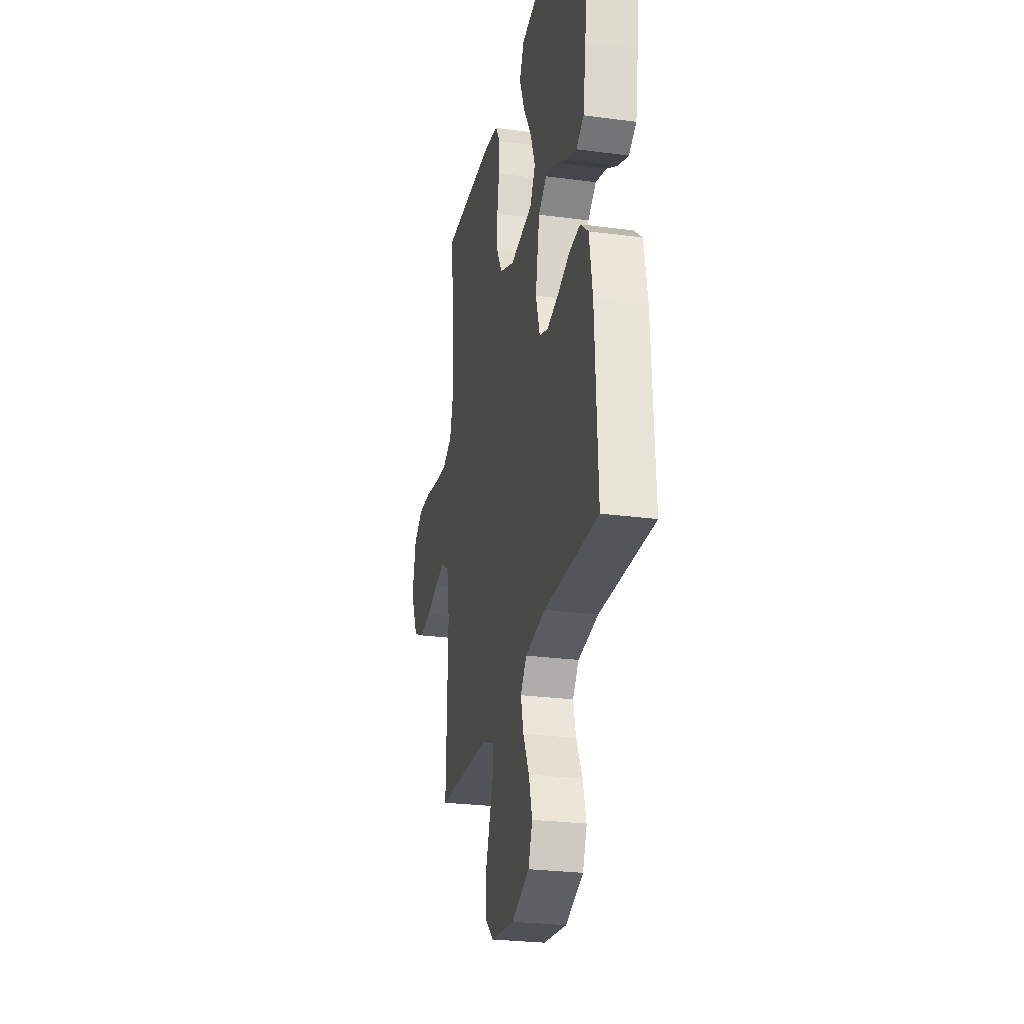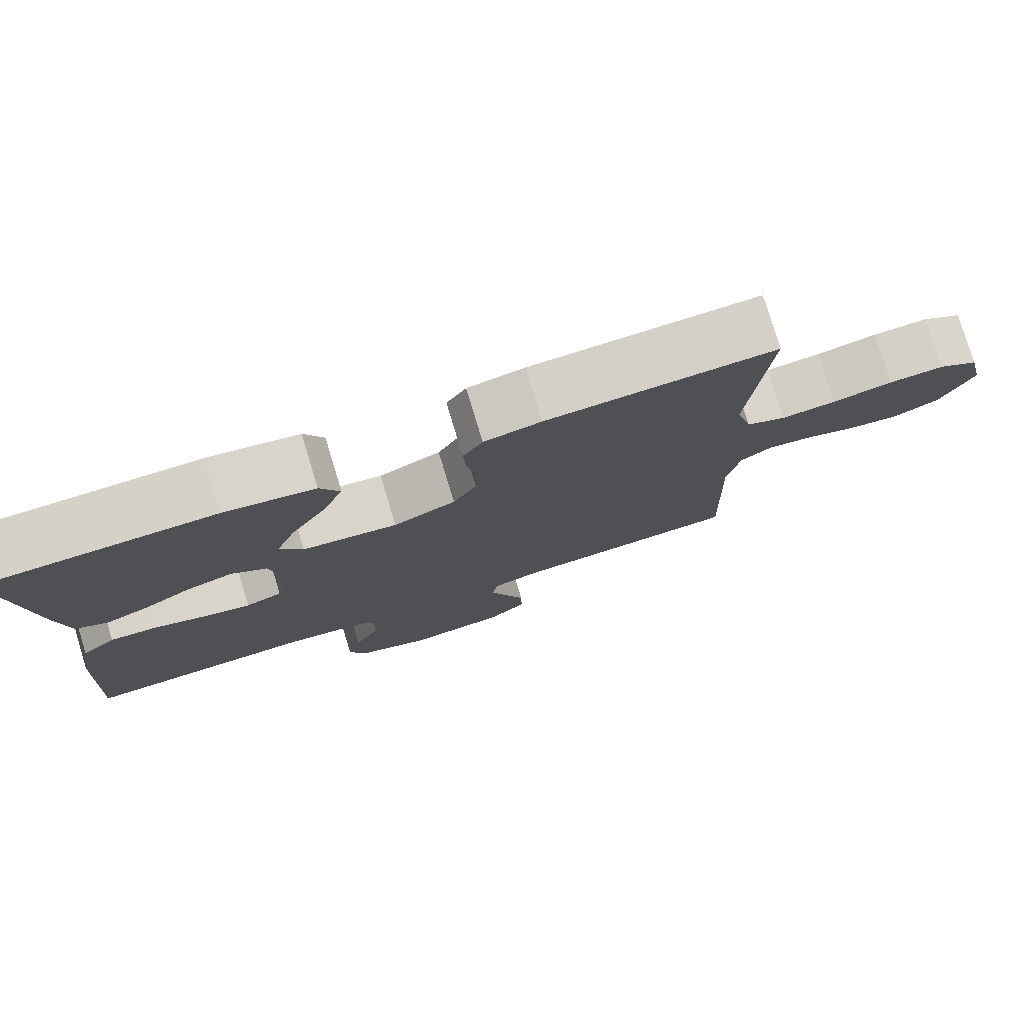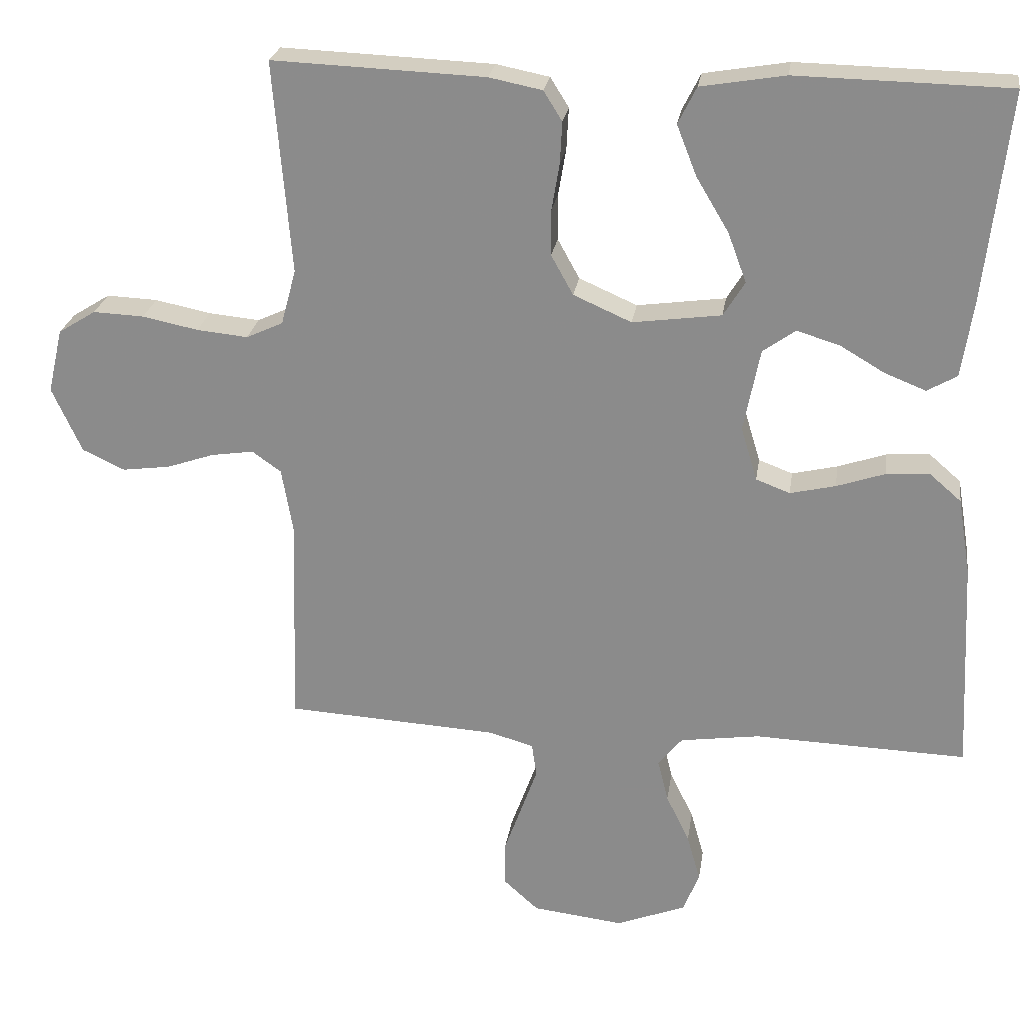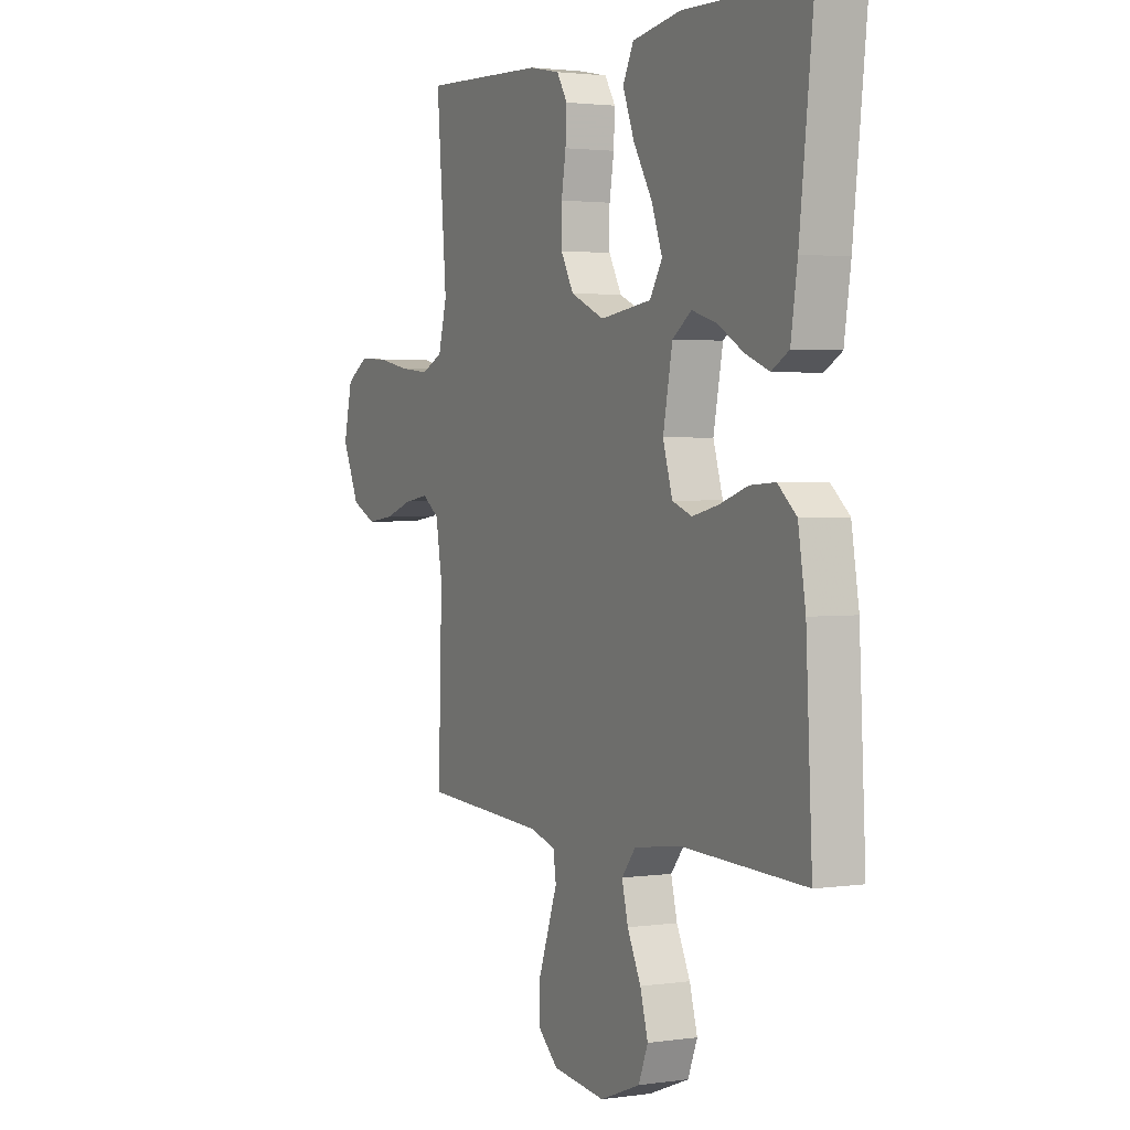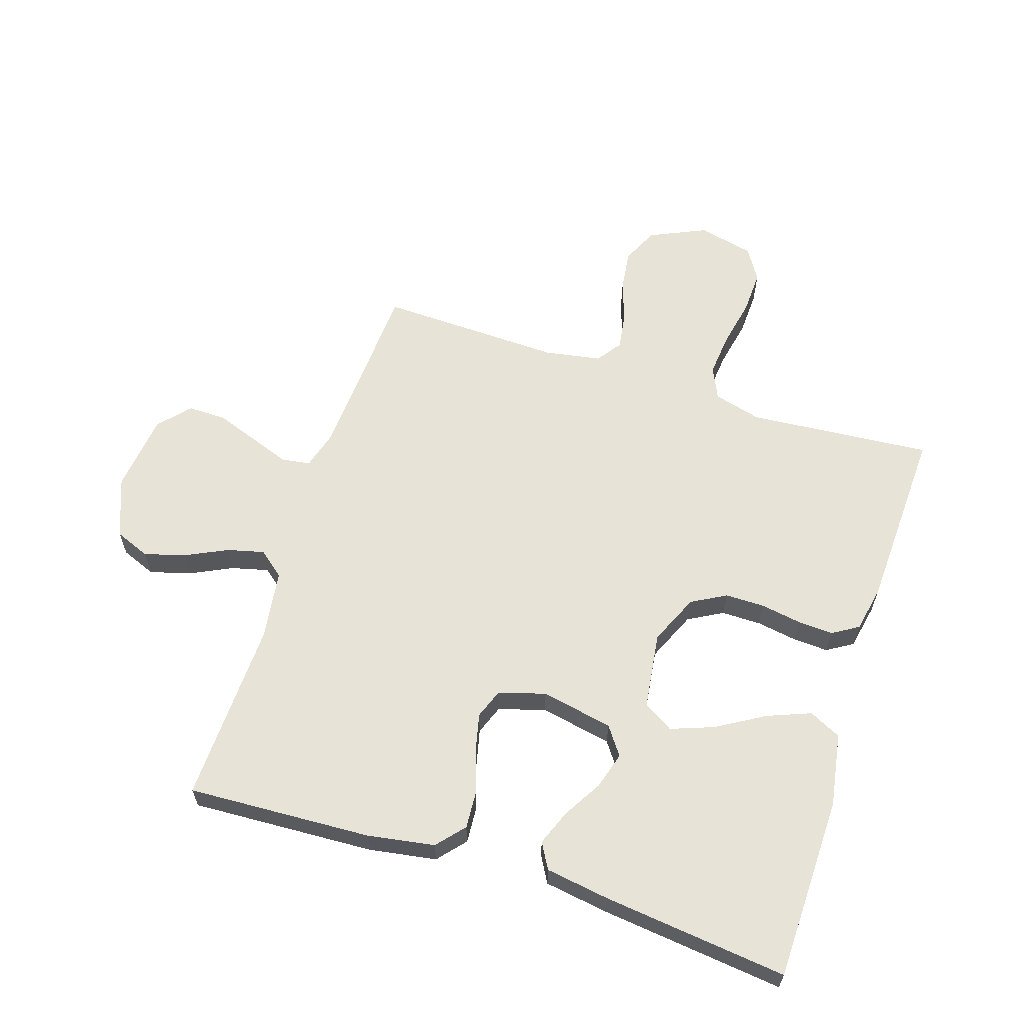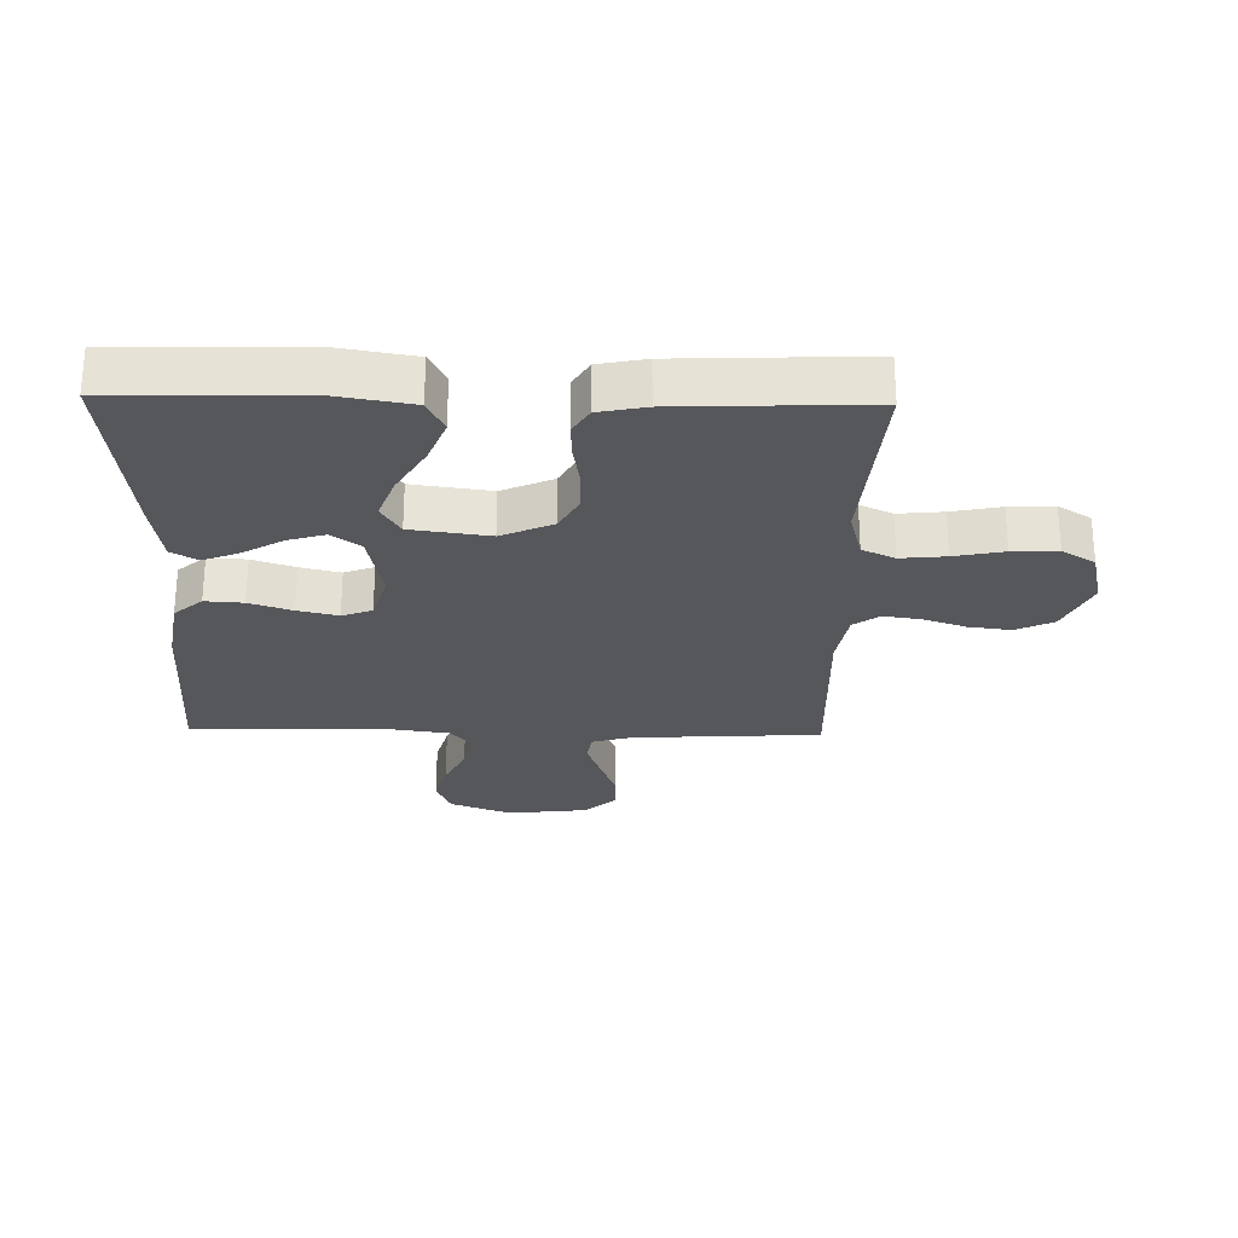
<metadata>
{"format":"obj","ext":"obj","renderer":"f3d","projection":"perspective","resolution":1024,"background":"white","views":[{"elev":-26.5,"azim":-101.7,"up":"+Z"},{"elev":78.2,"azim":-16.9,"up":"+Z"},{"elev":24.6,"azim":-171.6,"up":"+Z"},{"elev":2.2,"azim":-116.9,"up":"+Z"},{"elev":61.7,"azim":-72.1,"up":"+Y"},{"elev":-26.6,"azim":-1.2,"up":"+Y"}]}
</metadata>
<code>
v -0.5 0.07 0.5
v -0.2 0.07 0.506
v -0.081 0.07 0.486
v -0.055 0.07 0.434
v -0.083 0.07 0.363
v -0.129 0.07 0.286
v -0.155 0.07 0.216
v -0.125 0.07 0.167
v 0 0.07 0.15
v 0.082 0.07 0.186
v 0.113 0.07 0.242
v 0.113 0.07 0.307
v 0.102 0.07 0.373
v 0.099 0.07 0.431
v 0.125 0.07 0.473
v 0.2 0.07 0.488
v 0.5 0.07 0.5
v 0.475 0.07 0.2
v 0.496 0.07 0.122
v 0.548 0.07 0.098
v 0.62 0.07 0.105
v 0.699 0.07 0.121
v 0.771 0.07 0.124
v 0.824 0.07 0.091
v 0.845 0.07 0
v 0.803 0.07 -0.092
v 0.743 0.07 -0.12
v 0.675 0.07 -0.111
v 0.608 0.07 -0.088
v 0.548 0.07 -0.079
v 0.507 0.07 -0.108
v 0.491 0.07 -0.2
v 0.5 0.07 -0.5
v 0.2 0.07 -0.517
v 0.137 0.07 -0.535
v 0.13 0.07 -0.582
v 0.153 0.07 -0.646
v 0.178 0.07 -0.715
v 0.179 0.07 -0.778
v 0.129 0.07 -0.823
v 0 0.07 -0.838
v -0.098 0.07 -0.8
v -0.121 0.07 -0.743
v -0.102 0.07 -0.676
v -0.069 0.07 -0.608
v -0.054 0.07 -0.548
v -0.088 0.07 -0.506
v -0.2 0.07 -0.49
v -0.5 0.07 -0.5
v -0.485 0.07 -0.2
v -0.467 0.07 -0.091
v -0.422 0.07 -0.052
v -0.361 0.07 -0.056
v -0.293 0.07 -0.079
v -0.229 0.07 -0.094
v -0.181 0.07 -0.076
v -0.158 0.07 0
v -0.181 0.07 0.117
v -0.227 0.07 0.15
v -0.287 0.07 0.132
v -0.35 0.07 0.095
v -0.408 0.07 0.072
v -0.45 0.07 0.096
v -0.466 0.07 0.2
v -0.5 0 0.5
v -0.2 0 0.506
v -0.081 0 0.486
v -0.055 0 0.434
v -0.083 0 0.363
v -0.129 0 0.286
v -0.155 0 0.216
v -0.125 0 0.167
v 0 0 0.15
v 0.082 0 0.186
v 0.113 0 0.242
v 0.113 0 0.307
v 0.102 0 0.373
v 0.099 0 0.431
v 0.125 0 0.473
v 0.2 0 0.488
v 0.5 0 0.5
v 0.475 0 0.2
v 0.496 0 0.122
v 0.548 0 0.098
v 0.62 0 0.105
v 0.699 0 0.121
v 0.771 0 0.124
v 0.824 0 0.091
v 0.845 0 0
v 0.803 0 -0.092
v 0.743 0 -0.12
v 0.675 0 -0.111
v 0.608 0 -0.088
v 0.548 0 -0.079
v 0.507 0 -0.108
v 0.491 0 -0.2
v 0.5 0 -0.5
v 0.2 0 -0.517
v 0.137 0 -0.535
v 0.13 0 -0.582
v 0.153 0 -0.646
v 0.178 0 -0.715
v 0.179 0 -0.778
v 0.129 0 -0.823
v 0 0 -0.838
v -0.098 0 -0.8
v -0.121 0 -0.743
v -0.102 0 -0.676
v -0.069 0 -0.608
v -0.054 0 -0.548
v -0.088 0 -0.506
v -0.2 0 -0.49
v -0.5 0 -0.5
v -0.485 0 -0.2
v -0.467 0 -0.091
v -0.422 0 -0.052
v -0.361 0 -0.056
v -0.293 0 -0.079
v -0.229 0 -0.094
v -0.181 0 -0.076
v -0.158 0 0
v -0.181 0 0.117
v -0.227 0 0.15
v -0.287 0 0.132
v -0.35 0 0.095
v -0.408 0 0.072
v -0.45 0 0.096
v -0.466 0 0.2
f 4 5 6
f 3 4 6
f 2 3 6
f 1 2 6
f 64 1 6
f 63 64 6
f 62 63 6
f 61 62 6
f 60 61 6
f 59 60 6 7
f 58 59 7 8
f 57 58 8 9
f 56 57 9 10
f 52 53 54
f 51 52 54
f 50 51 54
f 49 50 54
f 48 49 54
f 47 48 54 55
f 46 47 55 56
f 43 44 45
f 42 43 45
f 41 42 45
f 40 41 45
f 39 40 45
f 38 39 45
f 37 38 45
f 36 37 45 46
f 46 56 10
f 36 46 10
f 35 36 10
f 32 33 34
f 35 10 11
f 34 35 11
f 32 34 11
f 31 32 11
f 27 28 29
f 26 27 29
f 25 26 29
f 24 25 29
f 23 24 29
f 22 23 29
f 21 22 29
f 20 21 29 30
f 30 31 11
f 20 30 11
f 19 20 11
f 16 17 18
f 15 16 18
f 14 15 18
f 13 14 18
f 12 13 18
f 11 12 18 19
f 70 69 68
f 70 68 67
f 70 67 66
f 70 66 65
f 70 65 128
f 70 128 127
f 70 127 126
f 70 126 125
f 70 125 124
f 71 70 124 123
f 72 71 123 122
f 73 72 122 121
f 74 73 121 120
f 118 117 116
f 118 116 115
f 118 115 114
f 118 114 113
f 118 113 112
f 119 118 112 111
f 120 119 111 110
f 109 108 107
f 109 107 106
f 109 106 105
f 109 105 104
f 109 104 103
f 109 103 102
f 109 102 101
f 110 109 101 100
f 74 120 110
f 74 110 100
f 74 100 99
f 98 97 96
f 75 74 99
f 75 99 98
f 75 98 96
f 75 96 95
f 93 92 91
f 93 91 90
f 93 90 89
f 93 89 88
f 93 88 87
f 93 87 86
f 93 86 85
f 94 93 85 84
f 75 95 94
f 75 94 84
f 75 84 83
f 82 81 80
f 82 80 79
f 82 79 78
f 82 78 77
f 82 77 76
f 83 82 76 75
f 1 65 66 2
f 2 66 67 3
f 3 67 68 4
f 4 68 69 5
f 5 69 70 6
f 6 70 71 7
f 7 71 72 8
f 8 72 73 9
f 9 73 74 10
f 10 74 75 11
f 11 75 76 12
f 12 76 77 13
f 13 77 78 14
f 14 78 79 15
f 15 79 80 16
f 16 80 81 17
f 17 81 82 18
f 18 82 83 19
f 19 83 84 20
f 20 84 85 21
f 21 85 86 22
f 22 86 87 23
f 23 87 88 24
f 24 88 89 25
f 25 89 90 26
f 26 90 91 27
f 27 91 92 28
f 28 92 93 29
f 29 93 94 30
f 30 94 95 31
f 31 95 96 32
f 32 96 97 33
f 33 97 98 34
f 34 98 99 35
f 35 99 100 36
f 36 100 101 37
f 37 101 102 38
f 38 102 103 39
f 39 103 104 40
f 40 104 105 41
f 41 105 106 42
f 42 106 107 43
f 43 107 108 44
f 44 108 109 45
f 45 109 110 46
f 46 110 111 47
f 47 111 112 48
f 48 112 113 49
f 49 113 114 50
f 50 114 115 51
f 51 115 116 52
f 52 116 117 53
f 53 117 118 54
f 54 118 119 55
f 55 119 120 56
f 56 120 121 57
f 57 121 122 58
f 58 122 123 59
f 59 123 124 60
f 60 124 125 61
f 61 125 126 62
f 62 126 127 63
f 63 127 128 64
f 64 128 65 1

</code>
